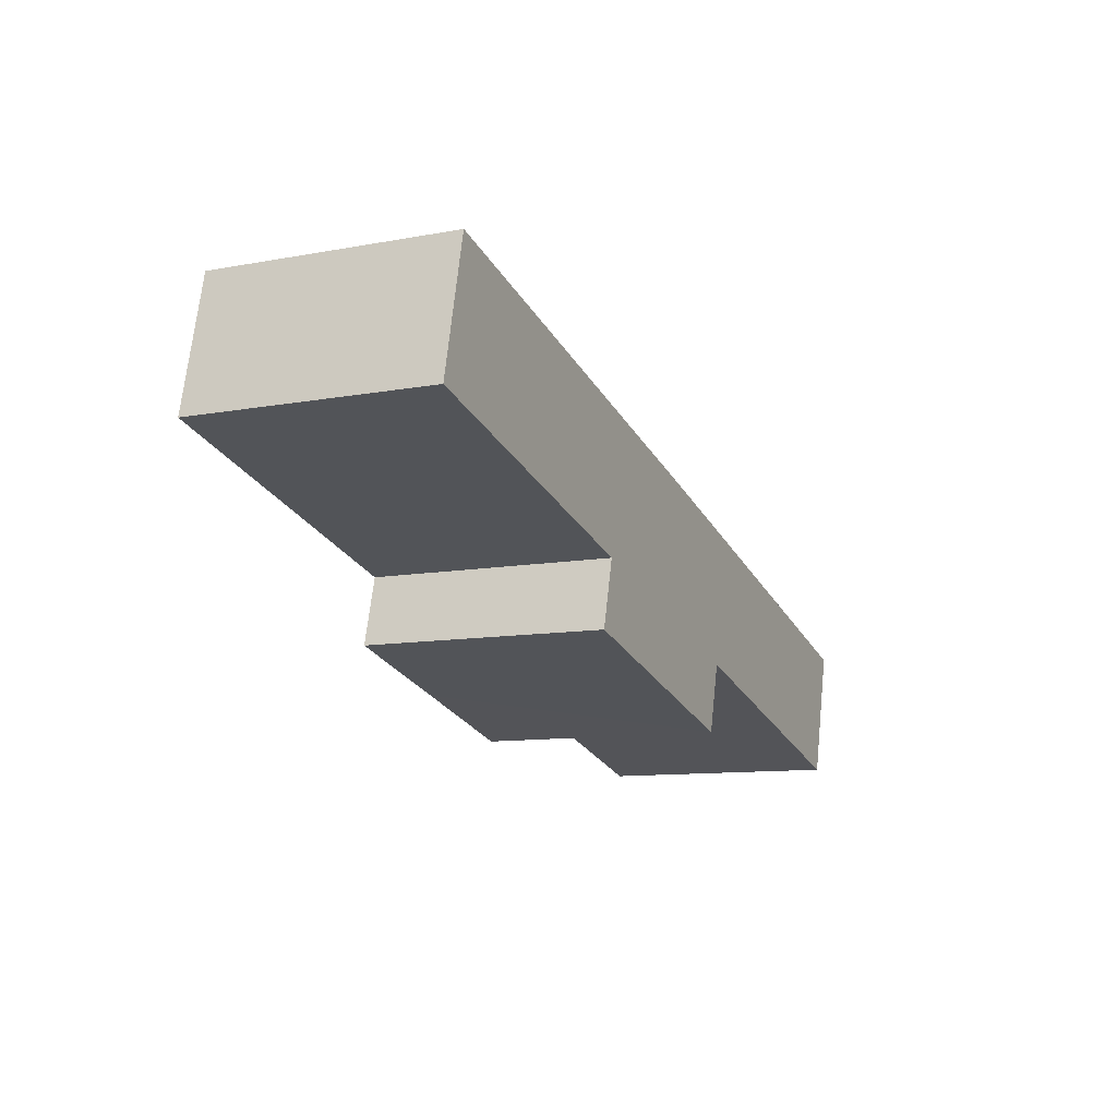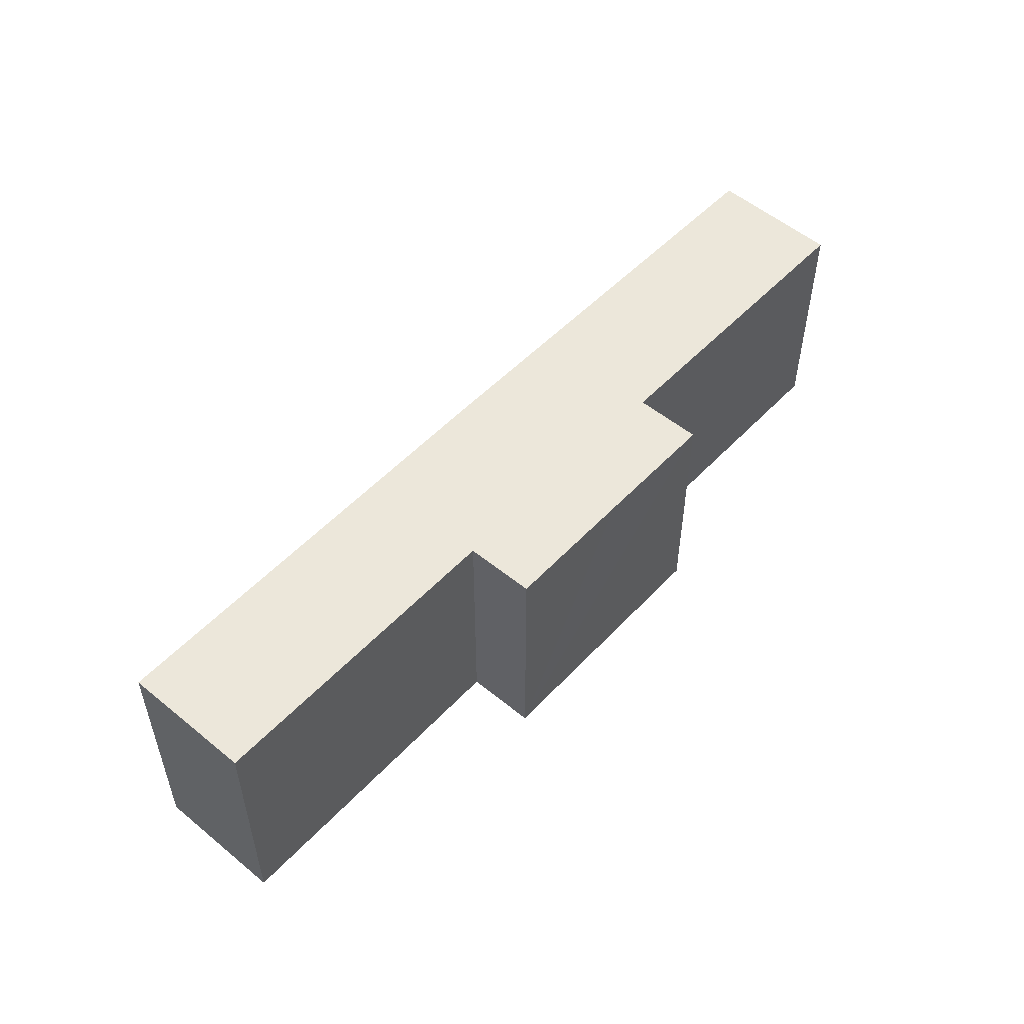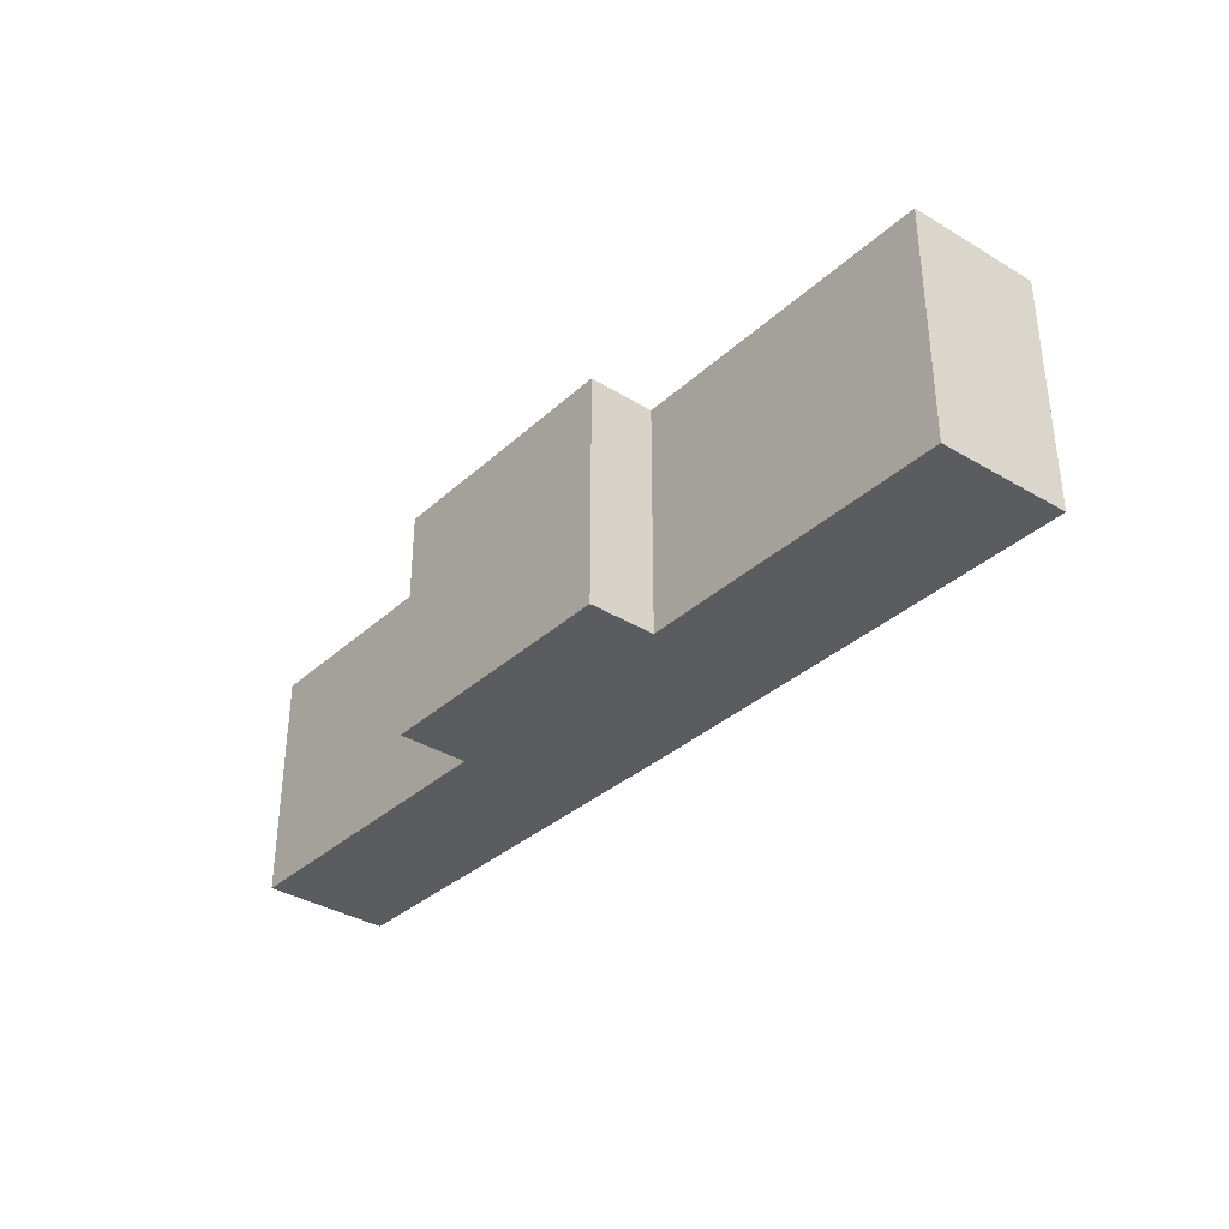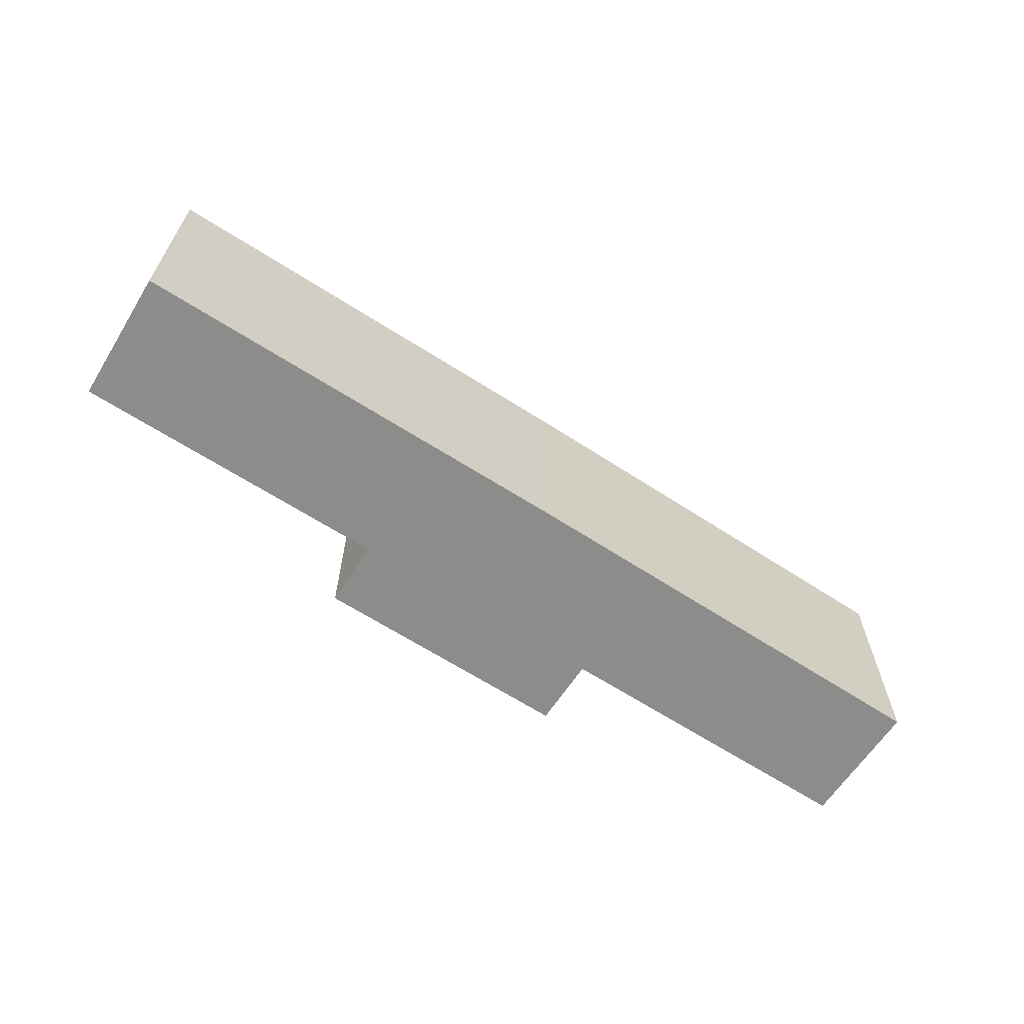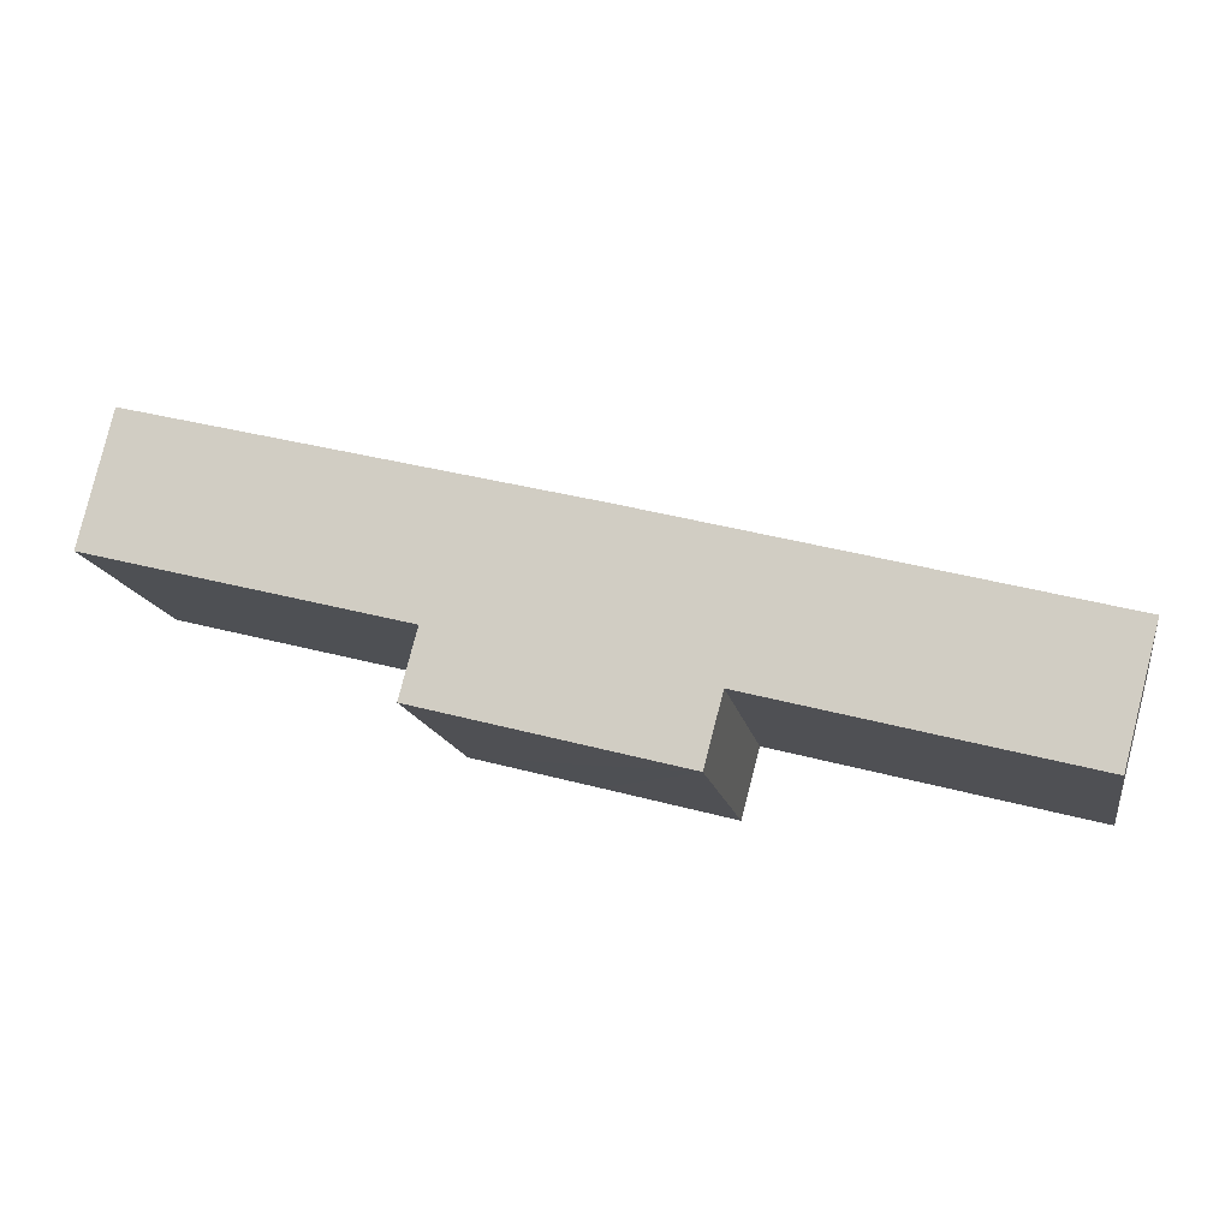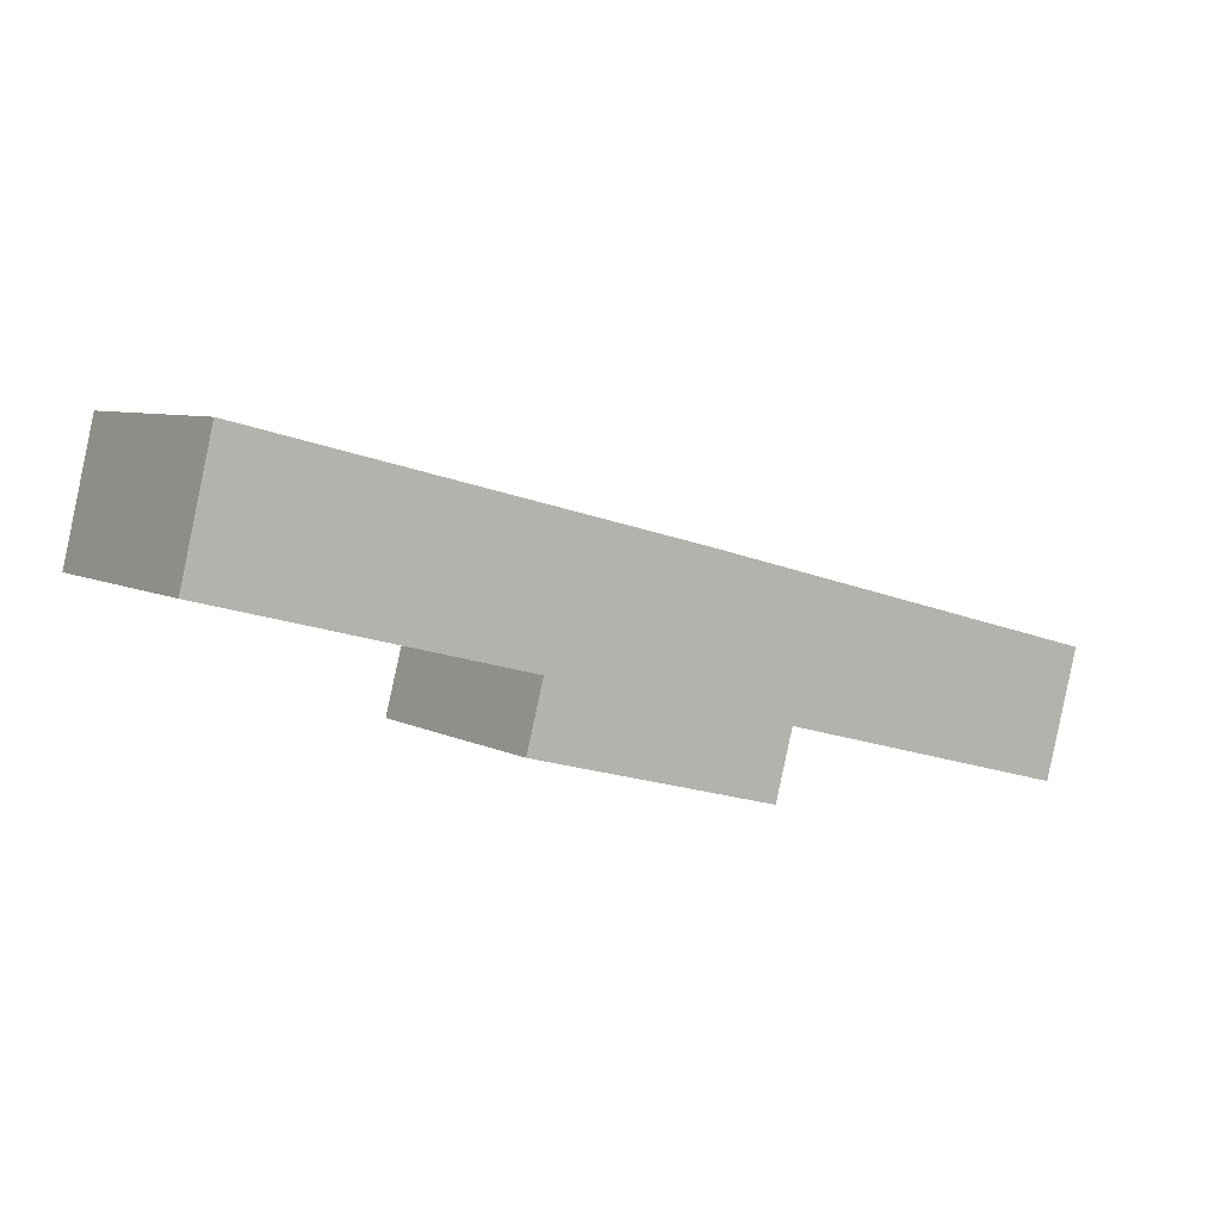
<metadata>
{"format":"obj","ext":"obj","renderer":"f3d","projection":"perspective","resolution":1024,"background":"white","views":[{"elev":-10.2,"azim":-64.8,"up":"+Z"},{"elev":51.9,"azim":146.3,"up":"+Y"},{"elev":-34.7,"azim":-115.1,"up":"+Y"},{"elev":-64.1,"azim":-18.4,"up":"+Y"},{"elev":-14.8,"azim":10.5,"up":"+Z"},{"elev":6.5,"azim":-33.8,"up":"+Z"}]}
</metadata>
<code>
v  0.405 3.2 1.746
v  4.16 3.2 -1.082
v  0 3.2 1.959e-16
v  6.331 3.2 0.216
v  5.612 3.2 -2.401
v  7.343 3.2 -2.86
v  7.583 3.2 -1.952
v  12.19 3.2 -1.357
v  11.73 3.2 -3.051
v  3.932 3.2 -1.96
v  11.73 1.868e-16 -3.051
v  7.583 1.195e-16 -1.952
v  7.343 1.751e-16 -2.86
v  3.932 1.2e-16 -1.96
v  5.612 1.47e-16 -2.401
v  4.16 6.625e-17 -1.082
v  0 0 0
v  12.19 8.309e-17 -1.357
v  0.405 -1.069e-16 1.746
v  6.331 -1.323e-17 0.216
g defaultobject
f 1 2 3
f 2 1 4
f 2 4 5
f 5 4 6
f 6 4 7
f 7 4 8
f 7 8 9
f 5 10 2
f 11 7 9
f 7 11 12
f 13 5 6
f 5 13 10
f 10 13 14
f 14 13 15
f 16 3 2
f 3 16 17
f 12 6 7
f 6 12 13
f 18 9 8
f 9 18 11
f 14 2 10
f 2 14 16
f 17 1 3
f 1 17 19
f 19 4 1
f 4 19 20
f 4 20 8
f 8 20 18
f 13 12 15
f 17 20 19
f 20 17 16
f 20 16 14
f 20 14 15
f 20 15 12
f 20 12 18
f 18 12 11

</code>
